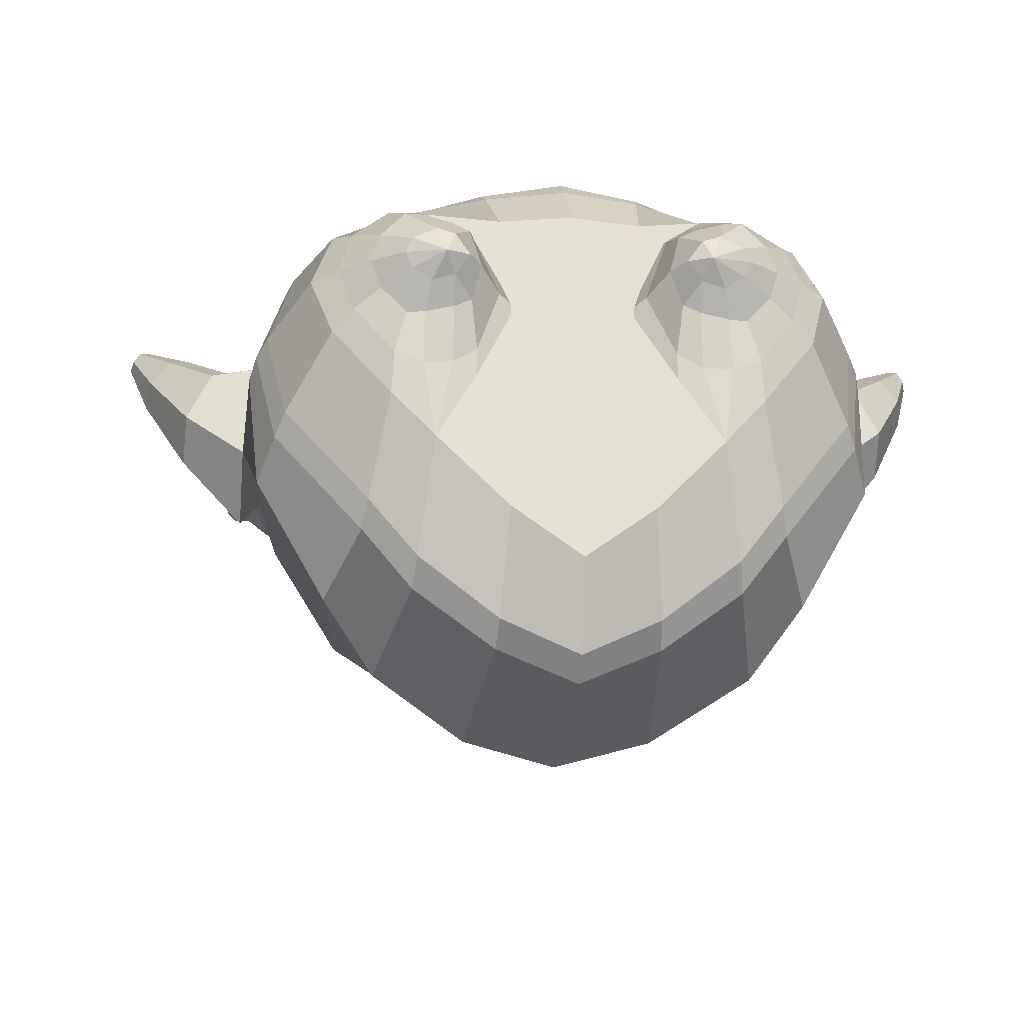
<metadata>
{"format":"obj","ext":"obj","renderer":"f3d","projection":"perspective","resolution":1024,"background":"white","views":[{"elev":-9.2,"azim":-6.8,"up":"+Z"}]}
</metadata>
<code>
o korok
v 0 -0.7572 0.3386
v 0 0.5962 0.4026
v -0.2329 -0.6621 0.3625
v -0.2624 0.6049 0.3561
v -0.3023 -0.6577 0.3513
v -0.3536 0.6639 0.3076
v -0.39 -0.6793 0.311
v -0.4419 0.6612 0.2143
v -0.4275 -0.7365 0.2206
v -0.48 0.6592 0.1117
v -0.395 -0.7957 0.126
v -0.4419 0.6771 0.01071
v -0.3023 -0.8461 0.01856
v -0.3536 0.6943 -0.0811
v -0.2329 -0.8703 -0.05443
v -0.2624 0.6436 -0.1382
v -0 -0.8983 -0.2479
v -0 0.6423 -0.1854
v 0 0.4785 0.4414
v -0.2452 0.4834 0.3783
v -0.3246 0.4863 0.3413
v -0.4157 0.495 0.2304
v -0.45 0.5052 0.09964
v -0.4157 0.5155 -0.03114
v -0.3246 0.5242 -0.142
v -0.2452 0.5271 -0.1791
v -0 0.532 -0.2421
v 0 0.2156 0.4782
v -0.2452 0.221 0.4087
v -0.3182 0.2245 0.3649
v -0.4157 0.2347 0.2339
v -0.45 0.2468 0.07939
v -0.4157 0.2589 -0.07512
v -0.3182 0.2692 -0.2061
v -0.2452 0.2726 -0.2499
v -0 0.2785 -0.3244
v 0 -0.2058 0.5104
v -0.2724 -0.179 0.4019
v -0.3536 -0.1769 0.3485
v -0.4953 -0.1708 0.04673
v -0.3536 -0.1495 -0.3181
v -0.2724 -0.1452 -0.3692
v -0 -0.1316 -0.4474
v -0.1631 -0.703 0.3147
v -0.09483 -0.7655 0.1808
v -0.1631 -0.8304 0.05494
v 0 -0.512 0.4573
v -0.2724 -0.4749 0.387
v -0.3536 -0.4605 0.35
v -0.5225 -0.5889 0.08701
v -0.3986 -0.6738 -0.2933
v -0.3147 -0.6308 -0.4125
v -0 -0.5213 -0.553
v 0 -0.6729 0.4054
v -0.2588 -0.5292 0.3984
v -0.3359 -0.5005 0.3716
v -0.4488 -0.5456 0.271
v -0.4945 -0.6373 0.1463
v -0.4666 -0.7341 0.004657
v -0.3359 -0.819 -0.1491
v -0.2588 -0.8494 -0.2439
v -0 -0.8581 -0.3981
v 0 -0.6315 0.4291
v -0.2656 -0.5034 0.3995
v -0.3447 -0.4783 0.3653
v -0.4604 -0.5257 0.2531
v -0.5122 -0.6157 0.1189
v -0.4824 -0.7159 -0.03364
v -0.3447 -0.7991 -0.1951
v -0.2656 -0.8236 -0.2929
v -0 -0.8217 -0.4407
v -0.278 -0.7948 0.3263
v -0.3183 -0.8003 0.2873
v -0.334 -0.8125 0.2412
v -0.3183 -0.8253 0.194
v -0.278 -0.8322 0.153
v -0.1725 -0.8309 0.1769
v -0.1725 -0.7991 0.2987
v -0.1548 -0.8139 0.2374
v -0.2704 -0.8543 0.2695
v -0.2814 -0.8532 0.2464
v -0.2704 -0.8523 0.2217
v -0.2392 -0.8511 0.2018
v -0.1766 -0.8539 0.2451
v -0.2977 -0.7067 0.3517
v -0.2977 -0.8416 0.08772
v -0.3605 -0.8076 0.1623
v -0.3845 -0.77 0.2342
v -0.1631 -0.8241 0.09748
v -0.3605 -0.7339 0.3029
v -0.1631 -0.7324 0.3091
v -0.1214 -0.7761 0.2012
v -0.201 -0.7953 0.3129
v -0.2486 -0.7923 0.3257
v -0.201 -0.8337 0.165
v -0.2486 -0.8348 0.1543
v -0.2017 -0.8544 0.2789
v -0.2298 -0.8541 0.2873
v -0.2155 -0.8719 0.2477
v -0.2017 -0.852 0.2133
v -0.2511 -0.71 0.351
v -0.2037 -0.7142 0.334
v -0.2037 -0.8378 0.07263
v -0.2511 -0.8472 0.06884
v -0.1165 -0.7371 0.3334
v -0.1362 0.5824 0.3872
v -0.1226 0.4805 0.4148
v -0.1226 0.2177 0.4509
v -0.1362 -0.2028 0.4718
v -0.1362 -0.5192 0.4252
v -0.1294 -0.635 0.3997
v -0.1328 -0.6004 0.4147
v -0.1165 -0.8941 -0.1683
v -0.1362 0.6263 -0.1724
v -0.1226 0.5299 -0.2156
v -0.1226 0.2759 -0.2921
v -0.1362 -0.1378 -0.4123
v -0.1573 -0.5509 -0.5134
v -0.1294 -0.8534 -0.3414
v -0.1328 -0.8204 -0.3866
v -0.5282 -0.3778 0.002723
v -0.6279 -0.3257 0.07319
v -0.5426 -0.1677 0.08845
v -0.6317 -0.271 0.000167
v -0.6131 -0.2236 -0.006256
v -0.5589 -0.2712 0.1657
v -0.5841 -0.3119 0.1521
v -0.7015 -0.1829 0.1162
v -0.6796 -0.1493 0.105
v -0.6939 -0.2141 0.156
v -0.6192 -0.1336 0.1516
v -0.6284 -0.1918 0.2021
v -0.6603 -0.2168 0.194
v -0.7326 -0.1192 0.197
v -0.7218 -0.1039 0.1922
v -0.7276 -0.1297 0.2127
v -0.6962 -0.09639 0.2104
v -0.7009 -0.121 0.2309
v -0.7158 -0.1329 0.228
v -0.7235 -0.1014 0.223
v -0.5829 -0.1845 0.02189
v -0.6496 -0.1344 0.1212
v -0.7024 -0.0927 0.2004
v -0.4729 -0.2422 0.1443
v -0.5414 -0.2211 0.1489
v -0.6161 -0.1626 0.185
v -0.6908 -0.1021 0.2217
v -0.4961 -0.3294 0.1634
v -0.1362 -0.4117 0.4152
v 0 -0.362 0.4582
v -0.4646 -0.5139 0.2361
v -0.4558 -0.1883 0.2356
v -0.53 -0.3098 -0.1136
v -0.4899 -0.2193 -0.06219
v -0.463 -0.1543 -0.1439
v -0.5092 -0.672 -0.1009
v 0.2329 -0.6621 0.3625
v 0.2474 0.6413 0.3721
v 0.3023 -0.6577 0.3513
v 0.3386 0.6523 0.3268
v 0.39 -0.6793 0.311
v 0.4293 0.6623 0.2317
v 0.4275 -0.7365 0.2206
v 0.4614 0.6616 0.1119
v 0.395 -0.7957 0.126
v 0.3023 -0.8461 0.01855
v 0.3386 0.6859 -0.1018
v 0.2329 -0.8703 -0.05443
v 0.2474 0.682 -0.1483
v 0.2452 0.4834 0.3783
v 0.3246 0.4863 0.3413
v 0.4157 0.495 0.2304
v 0.45 0.5052 0.09964
v 0.4157 0.5155 -0.03114
v 0.3246 0.5242 -0.142
v 0.2452 0.5271 -0.1791
v 0.2452 0.221 0.4087
v 0.3182 0.2245 0.3649
v 0.4157 0.2347 0.2339
v 0.45 0.2468 0.07939
v 0.4157 0.2589 -0.07512
v 0.3182 0.2692 -0.2061
v 0.2452 0.2726 -0.2499
v 0.2724 -0.179 0.4019
v 0.3536 -0.1769 0.3485
v 0.4953 -0.1708 0.04673
v 0.3536 -0.1495 -0.3181
v 0.2724 -0.1452 -0.3692
v 0.1631 -0.703 0.3147
v 0.09482 -0.7655 0.1808
v 0.1631 -0.8304 0.05494
v 0.2724 -0.4749 0.387
v 0.3536 -0.4605 0.3499
v 0.5225 -0.5889 0.08701
v 0.3986 -0.6738 -0.2933
v 0.3147 -0.6308 -0.4125
v 0.2588 -0.5292 0.3984
v 0.3359 -0.5005 0.3716
v 0.4488 -0.5456 0.271
v 0.4945 -0.6373 0.1463
v 0.4666 -0.7341 0.004657
v 0.3359 -0.819 -0.1491
v 0.2588 -0.8494 -0.2439
v 0.2656 -0.5034 0.3995
v 0.3447 -0.4783 0.3653
v 0.4604 -0.5257 0.2531
v 0.5122 -0.6157 0.1189
v 0.4824 -0.7159 -0.03364
v 0.3447 -0.7991 -0.1951
v 0.2656 -0.8236 -0.2929
v 0.278 -0.7948 0.3263
v 0.3183 -0.8003 0.2873
v 0.334 -0.8125 0.2412
v 0.3183 -0.8252 0.194
v 0.278 -0.8322 0.153
v 0.1725 -0.8309 0.1769
v 0.1725 -0.7991 0.2987
v 0.1548 -0.814 0.2375
v 0.2705 -0.8543 0.2695
v 0.2814 -0.8532 0.2464
v 0.2705 -0.8523 0.2217
v 0.2392 -0.8511 0.2018
v 0.1767 -0.854 0.2451
v 0.2977 -0.7067 0.3517
v 0.2977 -0.8416 0.08772
v 0.3605 -0.8076 0.1623
v 0.3844 -0.77 0.2342
v 0.1631 -0.8241 0.09748
v 0.3605 -0.7339 0.3029
v 0.1631 -0.7324 0.3091
v 0.1214 -0.7761 0.2012
v 0.201 -0.7953 0.3129
v 0.2486 -0.7923 0.3257
v 0.201 -0.8337 0.165
v 0.2486 -0.8348 0.1543
v 0.2017 -0.8544 0.2789
v 0.2299 -0.8541 0.2873
v 0.2156 -0.872 0.2477
v 0.2017 -0.852 0.2133
v 0.2511 -0.71 0.351
v 0.2037 -0.7142 0.334
v 0.2037 -0.8378 0.07263
v 0.2511 -0.8472 0.06884
v 0.1165 -0.7371 0.3334
v 0.1362 0.6273 0.3908
v 0.1226 0.4805 0.4148
v 0.1226 0.2177 0.4509
v 0.1362 -0.2028 0.4718
v 0.1362 -0.5192 0.4252
v 0.1294 -0.635 0.3997
v 0.1328 -0.6004 0.4147
v 0.1165 -0.8941 -0.1683
v 0.1362 0.6711 -0.1689
v 0.1226 0.5299 -0.2156
v 0.1226 0.2759 -0.2921
v 0.1362 -0.1378 -0.4123
v 0.1573 -0.5509 -0.5134
v 0.1294 -0.8534 -0.3414
v 0.1328 -0.8204 -0.3866
v 0.5282 -0.3778 0.002723
v 0.6279 -0.3257 0.07319
v 0.5426 -0.1677 0.08845
v 0.6317 -0.271 0.000167
v 0.6131 -0.2236 -0.006256
v 0.5589 -0.2712 0.1657
v 0.5841 -0.3119 0.1521
v 0.7015 -0.1829 0.1162
v 0.6796 -0.1493 0.105
v 0.6939 -0.2141 0.156
v 0.6192 -0.1336 0.1516
v 0.6284 -0.1918 0.2021
v 0.6603 -0.2168 0.194
v 0.7326 -0.1192 0.197
v 0.7218 -0.1039 0.1922
v 0.7276 -0.1297 0.2127
v 0.6962 -0.09639 0.2104
v 0.7009 -0.121 0.2309
v 0.7158 -0.1329 0.228
v 0.7235 -0.1014 0.223
v 0.5829 -0.1845 0.02189
v 0.6496 -0.1344 0.1212
v 0.7024 -0.0927 0.2004
v 0.4729 -0.2422 0.1443
v 0.5414 -0.2211 0.1489
v 0.6161 -0.1626 0.185
v 0.6908 -0.1021 0.2217
v 0.4961 -0.3294 0.1634
v 0.1362 -0.4117 0.4152
v 0.4646 -0.5139 0.2361
v 0.4558 -0.1883 0.2356
v 0.53 -0.3098 -0.1136
v 0.4899 -0.2193 -0.06219
v 0.463 -0.1543 -0.1439
v 0.5092 -0.672 -0.1009
v -0.2036 0.6879 0.00047
v -0.1386 0.6791 0.1133
v -0.2036 0.6703 0.2261
v 0.05122 0.6637 0.3096
v -0.01378 0.6714 0.2115
v -0.06378 0.6791 0.1133
v -0.01378 0.6868 0.01507
v 0.05122 0.6945 -0.08312
v -0.4619 0.7124 0.1998
v -0.3736 0.717 0.2698
v -0.495 0.709 0.1156
v -0.4619 0.7255 0.03296
v -0.3736 0.7409 -0.03547
v -0.2986 0.7222 0.2035
v -0.2986 0.7357 0.03088
v -0.2586 0.7289 0.1172
v -0.4932 0.7611 0.1794
v -0.4067 0.7724 0.2309
v -0.5236 0.7605 0.1196
v -0.4932 0.7704 0.06072
v -0.4067 0.7896 0.01161
v -0.3469 0.7872 0.1769
v -0.3469 0.7958 0.06725
v -0.315 0.7971 0.1225
v 0.3861 0.7661 0.2835
v 0.3277 0.7641 0.3084
v 0.4642 0.7719 0.209
v 0.4916 0.7788 0.1211
v 0.4642 0.7857 0.03317
v 0.3861 0.7915 -0.04135
v 0.3277 0.7935 -0.06624
v 0.2591 0.7937 -0.06981
v 0.2591 0.7638 0.312
v 0.2015 0.7899 -0.02032
v 0.2015 0.7677 0.2625
v 0.1727 0.7732 0.1918
v 0.1547 0.7788 0.1211
v 0.1727 0.7843 0.05037
v 0.4556 0.847 0.2286
v 0.4225 0.8611 0.2453
v 0.4898 0.8292 0.1914
v 0.5153 0.8272 0.1249
v 0.4898 0.8395 0.0595
v 0.4556 0.8629 0.02553
v 0.4225 0.8795 0.01117
v 0.3751 0.9017 0.01067
v 0.3751 0.883 0.2493
v 0.3425 0.9144 0.04278
v 0.3425 0.9006 0.2195
v 0.5729 0.996 0.1713
v 0.5949 0.9845 0.1372
v 0.5729 1.001 0.1053
v 0.5572 1.028 0.1713
v 0.5409 1.038 0.1414
v 0.5572 1.032 0.1102
v -0.3636 0.7184 -0.06787
v -0.2586 0.712 0.0137
v -0.2586 0.6961 0.2167
v -0.3636 0.6897 0.2983
v -0.4519 0.6866 0.2094
v -0.488 0.6841 0.1137
v -0.1986 0.704 0.1152
v -0.4519 0.7015 0.01951
v 0.1102 0.6919 0.2697
v 0.07219 0.6974 0.1992
v 0.3477 0.6889 0.3081
v 0.1872 0.7213 -0.1049
v 0.2716 0.7214 -0.1072
v 0.04844 0.704 0.1152
v 0.07219 0.7106 0.03126
v 0.3477 0.7191 -0.07766
v 0.4293 0.6809 -0.006357
v 0.1102 0.7161 -0.03926
v 0.2716 0.6866 0.3377
v 0.1872 0.6868 0.3353
v -0.5217 0.8057 0.1602
v -0.4866 0.8396 0.1777
v -0.5379 0.7924 0.1221
v -0.5217 0.8115 0.08662
v -0.4866 0.8476 0.07456
v -0.4534 0.8739 0.1643
v -0.4534 0.8795 0.09321
v -0.4413 0.8888 0.1297
v -0.5398 0.8198 0.1613
v -0.5223 0.8537 0.1788
v -0.5479 0.8065 0.1232
v -0.5398 0.8256 0.08773
v -0.5223 0.8617 0.07566
v -0.5057 0.888 0.1654
v -0.5057 0.8936 0.09432
v -0.4996 0.9029 0.1308
v 0.3261 0.9186 0.08761
v 0.2685 0.994 0.1735
v 0.2685 0.9995 0.1028
v 0.3515 0.9586 0.121
v 0.3515 0.9564 0.1491
v 0.291 1.012 0.1521
v 0.291 1.014 0.1267
v 0.2389 0.9779 0.1253
v 0.2389 0.9762 0.1479
v 0.4349 0.9847 0.1372
v 0.2769 0.8836 0.1415
v 0.2769 0.8855 0.1172
v 0.3261 0.9116 0.1759
v 0.297 0.9594 0.09526
v 0.321 0.9833 0.1507
v 0.321 0.9855 0.1237
v 0.2969 0.9532 0.1747
v 0.2582 0.9324 0.1212
v 0.2582 0.9306 0.1448
v 0 0.004875 0.4943
v -0.2588 0.01932 0.4016
v -0.3359 0.02221 0.3529
v -0.4681 0.03625 0.06254
v -0.3359 0.05948 -0.2659
v -0.2588 0.0635 -0.3125
v -0 0.07343 -0.3861
v -0.1294 0.007452 0.4614
v -0.1294 0.06897 -0.3535
v -0.4331 0.0222 0.2345
v -0.4364 0.05115 -0.1099
v 0.2588 0.01932 0.4016
v 0.3359 0.02221 0.3529
v 0.4681 0.03625 0.06254
v 0.3359 0.05948 -0.2659
v 0.2588 0.0635 -0.3125
v 0.1294 0.007452 0.4614
v 0.1294 0.06897 -0.3535
v 0.4331 0.0222 0.2345
v 0.4364 0.05115 -0.1099
v 0 0.347 0.4598
v -0.2452 0.3522 0.3935
v -0.3214 0.3554 0.3531
v -0.4157 0.3648 0.2322
v -0.45 0.376 0.08951
v -0.4157 0.3872 -0.05313
v -0.3214 0.3967 -0.1741
v -0.2452 0.3998 -0.2145
v -0 0.4052 -0.2832
v -0.1226 0.3491 0.4329
v -0.1226 0.4029 -0.2538
v 0.2452 0.3522 0.3935
v 0.3214 0.3554 0.3531
v 0.4157 0.3648 0.2322
v 0.45 0.376 0.08951
v 0.4157 0.3872 -0.05313
v 0.3214 0.3967 -0.1741
v 0.2452 0.3998 -0.2145
v 0.1226 0.3491 0.4329
v 0.1226 0.4029 -0.2538
f 107 106 4 20
f 20 4 6 21
f 21 6 8 22
f 22 8 10 23
f 23 10 12 24
f 24 12 14 25
f 25 14 16 26
f 115 114 18 27
f 435 115 27 433
f 431 25 26 432
f 430 24 25 431
f 429 23 24 430
f 428 22 23 429
f 427 21 22 428
f 426 20 21 427
f 434 107 20 426
f 412 108 29 406
f 406 29 30 407
f 407 30 31 414
f 414 31 32 408
f 408 32 33 415
f 415 33 34 409
f 409 34 35 410
f 413 116 36 411
f 118 117 43 53
f 51 41 42 52
f 156 155 41 51
f 40 144 152
f 48 38 39 49
f 110 149 48
f 76 96 83
f 112 110 48 64
f 64 48 49 65
f 65 49 151 66
f 66 151 50 67
f 67 50 156 68
f 68 156 51 69
f 69 51 52 70
f 120 118 53 71
f 113 119 62 17
f 13 60 61 15
f 11 59 60 13
f 9 58 59 11
f 7 57 58 9
f 5 56 57 7
f 3 55 56 5
f 105 111 55 3
f 119 120 71 62
f 60 69 70 61
f 59 68 69 60
f 58 67 68 59
f 57 66 67 58
f 56 65 66 57
f 55 64 65 56
f 111 112 64 55
f 72 73 80 98
f 95 77 100
f 88 87 75 74
f 85 90 73 72
f 78 93 97
f 92 91 78 79
f 87 86 76 75
f 89 92 79 77
f 90 88 74 73
f 100 84 99
f 94 72 98
f 73 74 81 80
f 103 89 77 95
f 74 75 82 81
f 101 85 72 94
f 75 76 83 82
f 79 78 97 84
f 86 104 96 76
f 77 79 84 100
f 91 102 93 78
f 3 5 85 101
f 98 80 99
f 80 81 99
f 81 82 99
f 82 83 99
f 84 97 99
f 17 1 105 3 44 45 46 15 113
f 7 9 88 90
f 46 45 92 89
f 11 13 86 87
f 45 44 91 92
f 13 15 104 86
f 5 7 90 85
f 9 11 87 88
f 15 46 89 103
f 44 3 102 91
f 97 98 99
f 83 100 99
f 101 102 3
f 103 104 15
f 103 95 96 104
f 83 96 95 100
f 94 98 97 93
f 93 102 101 94
f 54 63 112 111
f 1 54 111 105
f 63 47 110 112
f 47 150 149 110
f 405 28 108 412
f 425 19 107 434
f 19 2 106 107
f 61 70 120 119
f 15 61 119 113
f 70 52 118 120
f 52 42 117 118
f 410 35 116 413
f 432 26 115 435
f 26 16 114 115
f 154 153 125 141
f 121 148 127 122
f 144 40 123 145
f 124 125 153
f 126 127 148
f 122 127 133 130
f 146 131 137 147
f 141 125 129 142
f 125 124 128 129
f 145 123 131 146
f 127 126 132 133
f 124 122 130 128
f 137 143 135 140
f 133 132 138 139
f 128 130 136 134
f 130 133 139 136
f 142 129 135 143
f 129 128 134 135
f 135 134 140
f 138 147 137 140
f 139 138 140
f 134 136 140
f 136 139 140
f 131 142 143 137
f 123 141 142 131
f 40 154 141 123
f 126 145 146 132
f 132 146 147 138
f 151 121 50
f 40 155 154
f 153 121 122 124
f 148 144 145 126
f 48 149 109 38
f 149 150 37 109
f 151 152 144 148 121
f 49 39 152 151
f 121 153 154 155 156
f 50 121 156
f 246 170 158 245
f 170 171 160 158
f 171 172 162 160
f 172 173 164 162
f 173 174 366 164
f 174 175 167 366
f 175 176 169 167
f 254 27 18 253
f 444 433 27 254
f 441 442 176 175
f 440 441 175 174
f 439 440 174 173
f 438 439 173 172
f 437 438 172 171
f 436 437 171 170
f 443 436 170 246
f 421 416 177 247
f 416 417 178 177
f 417 423 179 178
f 423 418 180 179
f 418 424 181 180
f 424 419 182 181
f 419 420 183 182
f 422 411 36 255
f 257 53 43 256
f 195 196 188 187
f 294 195 187 293
f 186 290 283
f 192 193 185 184
f 249 192 288
f 215 222 235
f 251 204 192 249
f 204 205 193 192
f 205 206 289 193
f 206 207 194 289
f 207 208 294 194
f 208 209 195 294
f 209 210 196 195
f 259 71 53 257
f 252 17 62 258
f 166 168 203 202
f 165 166 202 201
f 163 165 201 200
f 161 163 200 199
f 159 161 199 198
f 157 159 198 197
f 244 157 197 250
f 258 62 71 259
f 202 203 210 209
f 201 202 209 208
f 200 201 208 207
f 199 200 207 206
f 198 199 206 205
f 197 198 205 204
f 250 197 204 251
f 211 237 219 212
f 234 239 216
f 227 213 214 226
f 224 211 212 229
f 217 236 232
f 231 218 217 230
f 226 214 215 225
f 228 216 218 231
f 229 212 213 227
f 239 238 223
f 233 237 211
f 212 219 220 213
f 242 234 216 228
f 213 220 221 214
f 240 233 211 224
f 214 221 222 215
f 218 223 236 217
f 225 215 235 243
f 216 239 223 218
f 230 217 232 241
f 157 240 224 159
f 237 238 219
f 219 238 220
f 220 238 221
f 221 238 222
f 223 238 236
f 17 252 168 191 190 189 157 244 1
f 161 229 227 163
f 191 228 231 190
f 165 226 225 166
f 190 231 230 189
f 166 225 243 168
f 159 224 229 161
f 163 227 226 165
f 168 242 228 191
f 189 230 241 157
f 236 238 237
f 222 238 239
f 240 157 241
f 242 168 243
f 242 243 235 234
f 222 239 234 235
f 233 232 236 237
f 232 233 240 241
f 54 250 251 63
f 1 244 250 54
f 63 251 249 47
f 47 249 288 150
f 405 421 247 28
f 425 443 246 19
f 19 246 245 2
f 203 258 259 210
f 168 252 258 203
f 210 259 257 196
f 196 257 256 188
f 420 422 255 183
f 442 444 254 176
f 176 254 253 169
f 292 280 264 291
f 260 261 266 287
f 283 284 262 186
f 263 291 264
f 265 287 266
f 261 269 272 266
f 285 286 276 270
f 280 281 268 264
f 264 268 267 263
f 284 285 270 262
f 266 272 271 265
f 263 267 269 261
f 276 279 274 282
f 272 278 277 271
f 267 273 275 269
f 269 275 278 272
f 281 282 274 268
f 268 274 273 267
f 274 279 273
f 277 279 276 286
f 278 279 277
f 273 279 275
f 275 279 278
f 270 276 282 281
f 262 270 281 280
f 186 262 280 292
f 265 271 285 284
f 271 277 286 285
f 289 194 260
f 186 292 293
f 291 263 261 260
f 287 265 284 283
f 192 184 248 288
f 288 248 37 150
f 289 260 287 283 290
f 193 289 290 185
f 260 294 293 292 291
f 194 294 260
f 302 18 114
f 351 350 307 309
f 359 358 329 330
f 308 310 318 316
f 353 352 308 304
f 355 354 303 305
f 356 351 309 310
f 357 355 305 306
f 354 353 304 303
f 352 356 310 308
f 350 357 306 307
f 314 313 372 373
f 309 307 315 317
f 307 306 314 315
f 305 303 311 313
f 310 309 317 318
f 304 308 316 312
f 306 305 313 314
f 303 304 312 311
f 328 332 386 342
f 360 162 321 319
f 362 361 326 325
f 363 359 330 331
f 364 363 331 332
f 366 365 324 323
f 361 367 328 326
f 367 364 332 328
f 369 368 320 327
f 162 164 322 321
f 368 360 319 320
f 365 362 325 324
f 358 369 327 329
f 164 366 323 322
f 398 343 347
f 325 326 340 339
f 327 320 334 341
f 320 319 333 334
f 326 328 342 340
f 319 321 335 333
f 329 327 341 343
f 321 322 336 335
f 330 329 343 398
f 322 323 337 336
f 323 324 338 337
f 391 392 388 393 394 387
f 324 325 339 338
f 336 337 346 345
f 404 402 387 394
f 337 338 346
f 338 339 346
f 342 386 349
f 339 340 349 346
f 341 334 344 347
f 334 333 344
f 340 342 349
f 333 335 344
f 343 341 347
f 335 336 345 344
f 14 12 357 350
f 297 296 356 352
f 8 6 353 354
f 12 10 355 357
f 296 295 351 356
f 10 8 354 355
f 6 297 352 353
f 295 14 350 351
f 298 245 369 358
f 167 169 362 365
f 158 160 360 368
f 245 158 368 369
f 302 301 364 367
f 253 302 367 361
f 366 167 365
f 301 300 363 364
f 300 299 359 363
f 169 253 361 362
f 160 162 360
f 299 298 358 359
f 376 374 382 384
f 311 312 371 370
f 316 318 377 375
f 317 315 374 376
f 315 314 373 374
f 313 311 370 372
f 318 317 376 377
f 312 316 375 371
f 374 373 381 382
f 372 370 378 380
f 377 376 384 385
f 371 375 383 379
f 373 372 380 381
f 370 371 379 378
f 375 377 385 383
f 379 383 385 384 382 381 380 378
f 401 399 388 392
f 400 390 389 401
f 402 400 391 387
f 403 397 396 404
f 399 403 393 388
f 386 395 348 349
f 398 347 348 395
f 332 331 386
f 389 390 398 395 386
f 396 397 386 331 398
f 331 330 398
f 386 397 403 399
f 393 403 404 394
f 398 390 400 402
f 391 400 401 392
f 389 386 399 401
f 396 398 402 404
f 2 245 298
f 2 298 106
f 298 299 106
f 4 106 297
f 297 6 4
f 296 297 299
f 296 299 300
f 106 299 297
f 296 300 301
f 16 14 295
f 295 296 301
f 302 253 18
f 295 301 114
f 301 302 114
f 114 16 295
f 344 345 346 349 348 347
f 188 256 422 420
f 37 248 421 405
f 256 43 411 422
f 187 188 420 419
f 293 187 419 424
f 186 293 424 418
f 290 186 418 423
f 185 290 423 417
f 184 185 417 416
f 248 184 416 421
f 42 410 413 117
f 37 405 412 109
f 117 413 411 43
f 41 409 410 42
f 155 415 409 41
f 40 408 415 155
f 152 414 408 40
f 39 407 414 152
f 38 406 407 39
f 109 412 406 38
f 183 255 444 442
f 28 247 443 425
f 247 177 436 443
f 177 178 437 436
f 178 179 438 437
f 179 180 439 438
f 180 181 440 439
f 181 182 441 440
f 182 183 442 441
f 255 36 433 444
f 35 432 435 116
f 28 425 434 108
f 108 434 426 29
f 29 426 427 30
f 30 427 428 31
f 31 428 429 32
f 32 429 430 33
f 33 430 431 34
f 34 431 432 35
f 116 435 433 36

</code>
